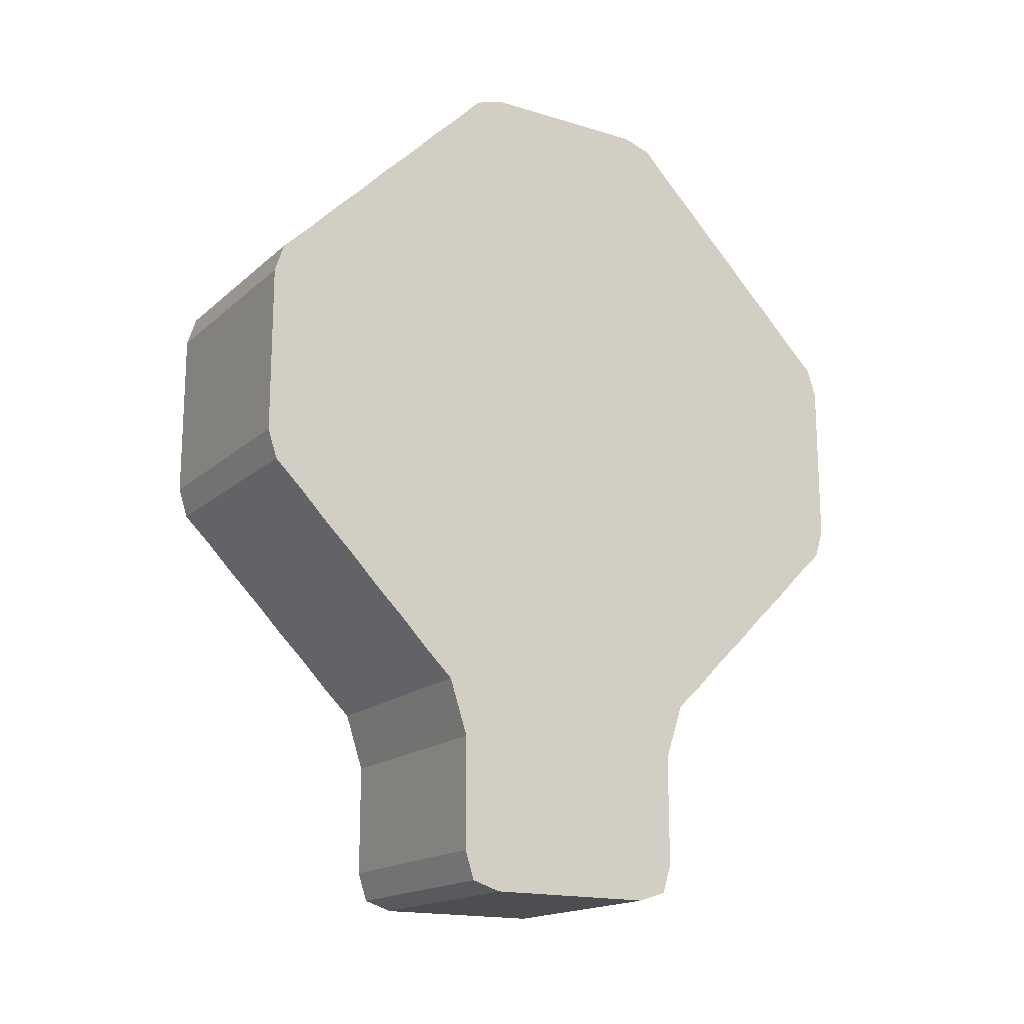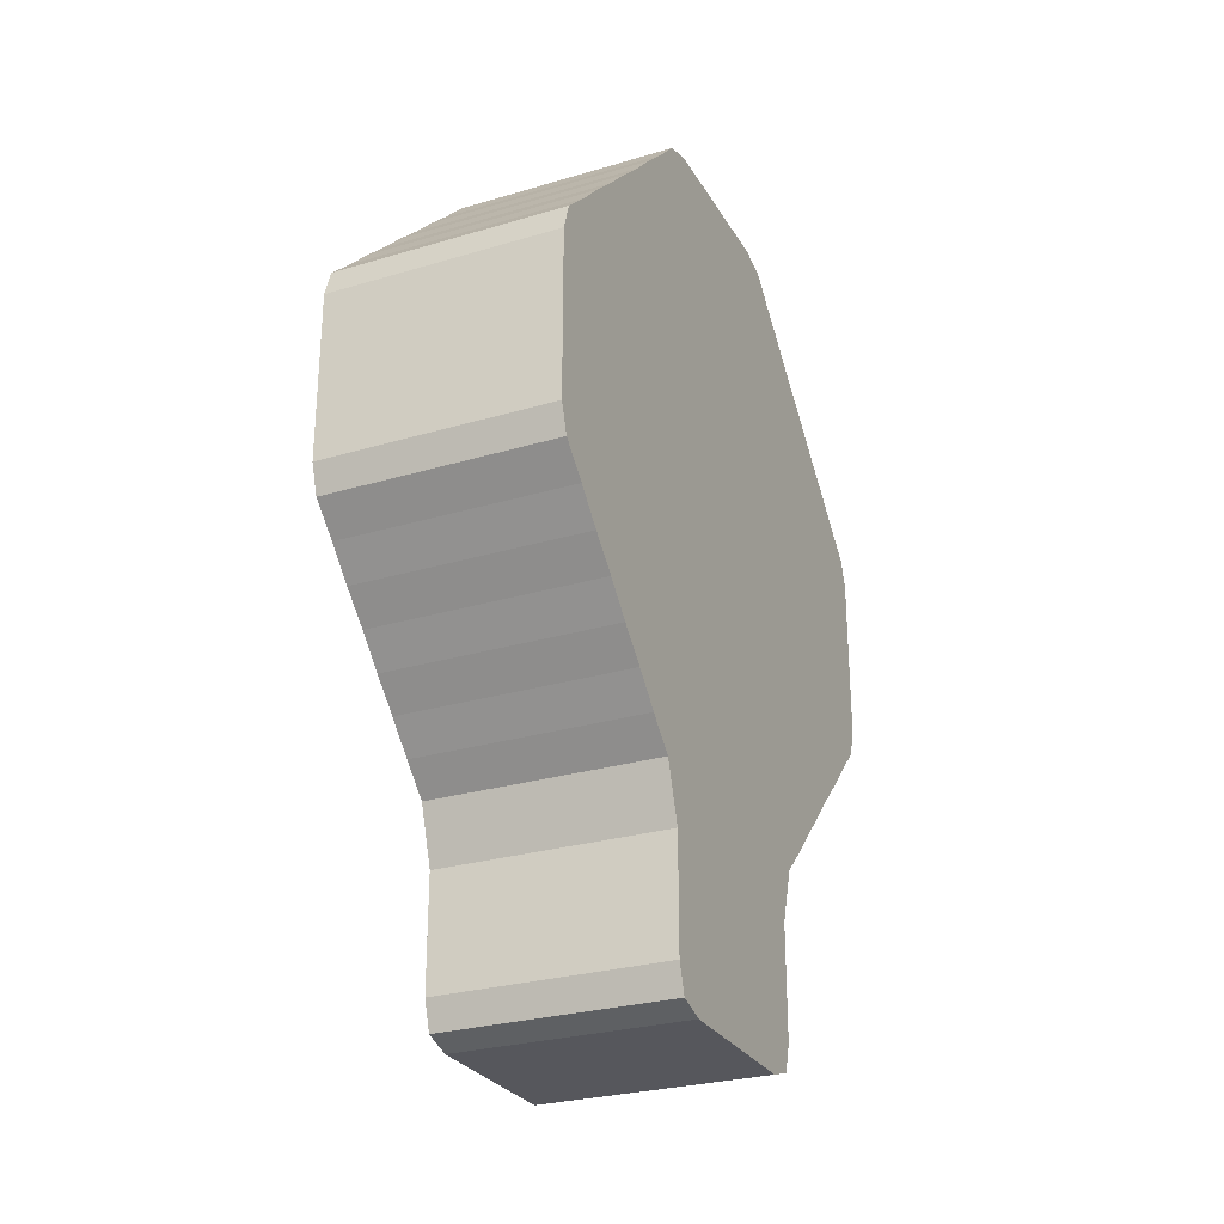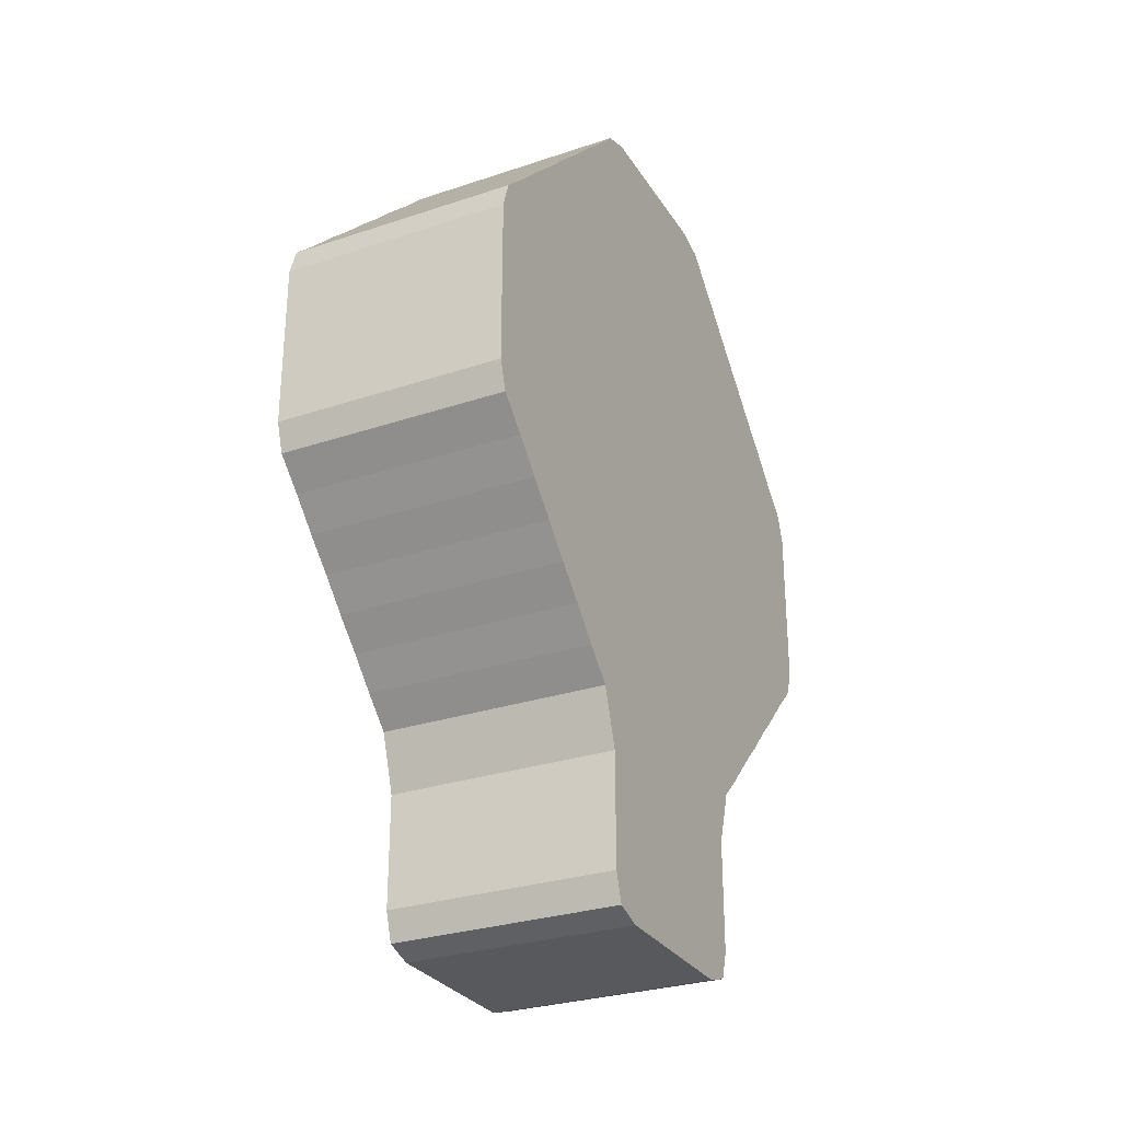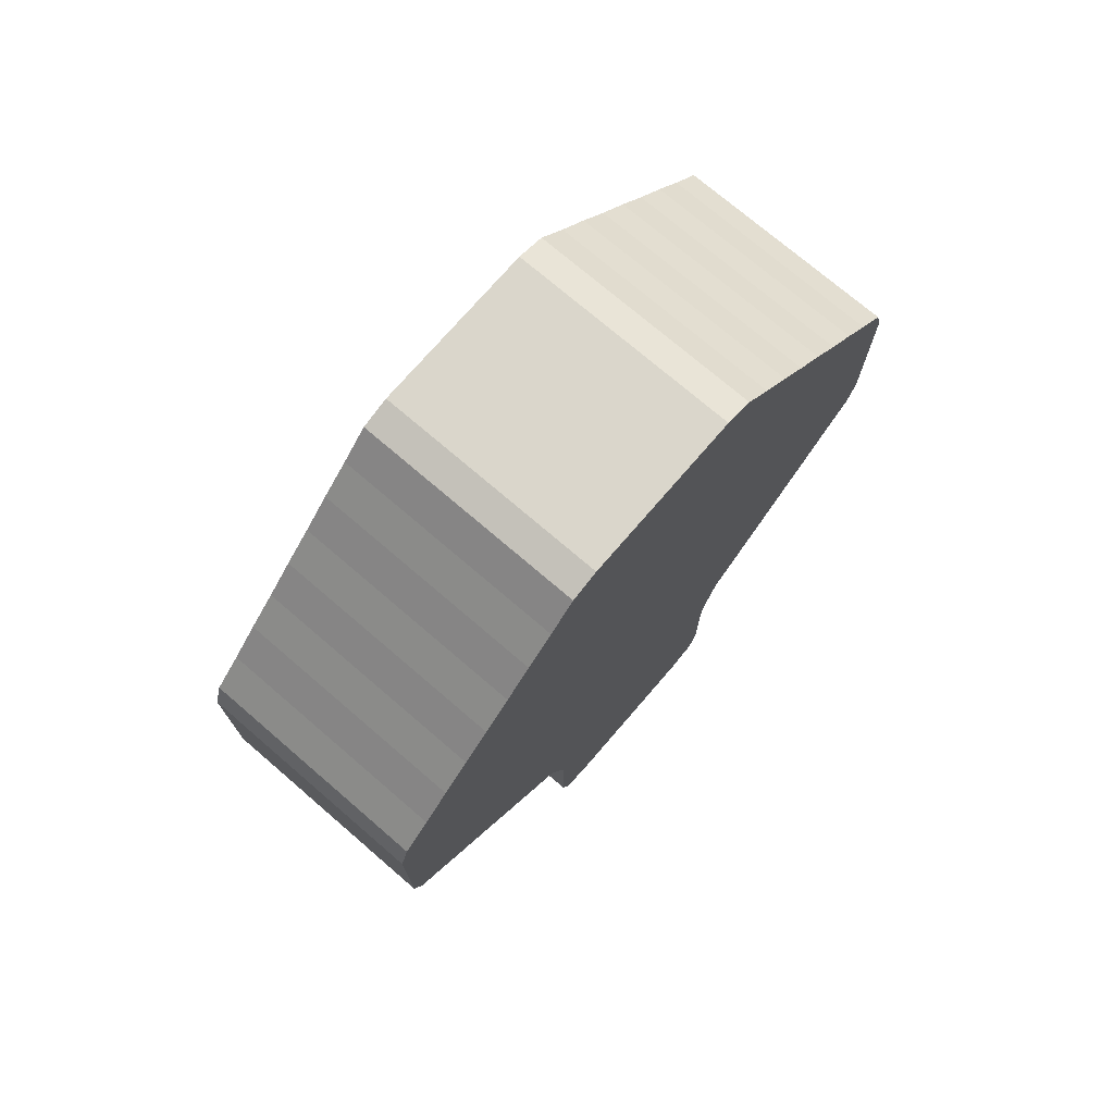
<metadata>
{"format":"obj","ext":"obj","renderer":"f3d","projection":"perspective","resolution":1024,"background":"white","views":[{"elev":-17.0,"azim":-121.2,"up":"+Y"},{"elev":-27.6,"azim":-155.5,"up":"+Y"},{"elev":-29.0,"azim":26.4,"up":"+Y"},{"elev":73.7,"azim":40.7,"up":"+Y"}]}
</metadata>
<code>
o Plane
v -0 -1.039 -0.05701
v 0 0.8793 -0.05701
v -0 -0.07981 -0.05701
v -0 -0.07981 -0.557
v -0 -0.07981 0.443
v -0 -0.5798 -0.05701
v 0 0.4202 -0.05701
v 0 0.4202 0.443
v -0 -0.5185 0.3816
v 0 0.4202 -0.557
v -0 -1.018 -0.2457
v 0 0.8793 0.193
v -0 -0.07981 -0.7661
v -0 -0.07981 0.193
v -0 -0.8298 -0.05701
v 0 0.1702 -0.05701
v -0 -1.039 0.193
v 0 0.8588 -0.2457
v -0 -0.07981 -0.307
v -0 -0.07981 0.693
v -0 -0.3298 -0.05701
v 0 0.6702 -0.05701
v 0 0.4202 0.193
v 0 0.4202 0.693
v 0 0.1702 0.443
v 0 0.6702 0.443
v -0 -0.5798 0.193
v -0 -0.3298 0.443
v -0 -0.5798 -0.307
v -0 -0.3298 -0.557
v 0 0.3588 -0.7457
v 0 0.4202 -0.307
v 0 0.1702 -0.557
v 0 0.6088 -0.4956
v 0 0.6702 -0.307
v 0 0.1702 -0.307
v 0 0.1702 -0.7661
v -0 -0.3298 -0.307
v -0 -0.8298 -0.2661
v -0 -0.2685 0.6316
v -0 -0.8298 0.193
v 0 0.1702 0.693
v 0 0.1702 0.193
v 0 0.6702 0.193
v -0 -0.3298 0.193
v -0 -1.039 -0.182
v 0 0.8793 0.06799
v -0 -0.07981 0.06799
v -0 -0.9548 -0.05701
v 0 0.04519 -0.05701
v -0 -1.018 0.2566
v -0 -0.07981 -0.432
v -0 -0.07981 0.568
v -0 -0.4548 -0.05701
v 0 0.5452 -0.05701
v 0 0.4202 0.06799
v 0 0.4202 0.568
v 0 0.04519 0.443
v 0 0.5452 0.443
v -0 -0.5798 0.06799
v -0 -0.4548 0.443
v -0 -0.5185 -0.3706
v -0 -0.3935 -0.4956
v 0 0.4202 -0.432
v 0 0.04519 -0.557
v 0 0.5452 -0.557
v 0 0.8588 0.2566
v -0 -0.07981 -0.682
v -0 -0.07981 0.318
v -0 -0.7048 -0.05701
v 0 0.2952 -0.05701
v -0 -1.039 0.06799
v 0 0.8793 -0.182
v -0 -0.07981 -0.182
v -0 -0.07981 0.7771
v -0 -0.2048 -0.05701
v 0 0.7952 -0.05701
v 0 0.4202 0.318
v 0 0.3588 0.7566
v 0 0.2952 0.443
v 0 0.7338 0.3816
v -0 -0.5798 0.318
v -0 -0.2048 0.443
v -0 -0.5798 -0.182
v -0 -0.2048 -0.557
v 0 0.4202 -0.682
v 0 0.4202 -0.182
v 0 0.2952 -0.557
v 0 0.6702 -0.432
v 0 0.6702 -0.182
v 0 0.5452 -0.307
v 0 0.7952 -0.307
v 0 0.1702 -0.432
v 0 0.1702 -0.182
v 0 0.04519 -0.307
v 0 0.2952 -0.307
v 0 0.1702 -0.682
v 0 0.04519 -0.7661
v 0 0.2952 -0.7661
v -0 -0.3298 -0.432
v -0 -0.3298 -0.182
v -0 -0.4548 -0.307
v -0 -0.2048 -0.307
v -0 -0.8298 -0.182
v -0 -0.9548 -0.2661
v -0 -0.7048 -0.2661
v -0 -0.3298 0.568
v -0 -0.2048 0.693
v -0 -0.8298 0.06799
v -0 -0.8298 0.2771
v -0 -0.9548 0.193
v -0 -0.7048 0.193
v 0 0.6088 0.5066
v 0 0.4838 0.6316
v 0 0.1702 0.568
v 0 0.1702 0.7771
v 0 0.04519 0.693
v 0 0.2952 0.693
v 0 0.1702 0.06799
v 0 0.1702 0.318
v 0 0.04519 0.193
v 0 0.2952 0.193
v 0 0.6702 0.06799
v 0 0.6702 0.318
v 0 0.5452 0.193
v 0 0.7952 0.193
v -0 -0.3298 0.06799
v -0 -0.3298 0.318
v -0 -0.4548 0.193
v -0 -0.2048 0.193
v -0 -0.2685 -0.6207
v -0 -0.1435 -0.7457
v 0 0.4838 -0.6207
v -0 -0.2048 -0.682
v -0 -0.2048 0.318
v -0 -0.4548 0.318
v -0 -0.4548 0.06799
v 0 0.7952 0.318
v 0 0.5452 0.318
v 0 0.5452 0.06799
v 0 0.2952 0.318
v 0 0.04519 0.318
v 0 0.04519 0.06799
v 0 0.2952 0.7771
v 0 0.04519 0.7771
v 0 0.04519 0.568
v 0 0.5452 0.568
v -0 -0.7048 0.2771
v -0 -0.9548 0.2771
v -0 -0.9548 0.06799
v -0 -0.1435 0.7566
v -0 -0.3935 0.5066
v -0 -0.7048 -0.182
v -0 -0.9548 -0.182
v -0 -0.2048 -0.182
v -0 -0.4548 -0.182
v -0 -0.4548 -0.432
v 0 0.2952 -0.682
v 0 0.04519 -0.682
v 0 0.2952 -0.182
v 0 0.04519 -0.182
v 0 0.04519 -0.432
v 0 0.7952 -0.182
v 0 0.5452 -0.182
v 0 0.5452 -0.432
v 0 0.7338 -0.3706
v 0 0.2952 -0.432
v -0 -0.2048 -0.432
v -0 -0.2048 0.568
v -0 -0.7048 0.06799
v 0 0.2952 0.568
v 0 0.2952 0.06799
v 0 0.7952 0.06799
v -0 -0.2048 0.06799
v -0.5092 -1.039 -0.182
v -0.5092 -1.039 -0.05701
v -0.5092 0.8793 0.06799
v -0.5092 0.8793 -0.05701
v -0.5092 -0.07981 0.06799
v -0.5092 -0.07981 -0.05701
v -0.5092 -0.9548 -0.05701
v -0.5092 0.04519 -0.05701
v -0.5092 -0.07981 -0.432
v -0.5092 -0.07981 -0.557
v -0.5092 -0.07981 0.568
v -0.5092 -0.07981 0.443
v -0.5092 -0.4548 -0.05701
v -0.5092 -0.5798 -0.05701
v -0.5092 0.5452 -0.05701
v -0.5092 0.4202 -0.05701
v -0.5092 0.4202 0.06799
v -0.5092 0.4202 0.568
v -0.5092 0.4202 0.443
v -0.5092 0.04519 0.443
v -0.5092 0.5452 0.443
v -0.5092 -0.5798 0.06799
v -0.5092 -0.4548 0.443
v -0.5092 -0.5185 0.3816
v -0.5092 0.4202 -0.432
v -0.5092 0.4202 -0.557
v -0.5092 0.04519 -0.557
v -0.5092 0.5452 -0.557
v -0.5092 0.8588 0.2566
v -0.5092 0.8793 0.193
v -0.5092 -0.07981 -0.682
v -0.5092 -0.07981 -0.7661
v -0.5092 -0.07981 0.318
v -0.5092 -0.07981 0.193
v -0.5092 -0.7048 -0.05701
v -0.5092 -0.8298 -0.05701
v -0.5092 0.2952 -0.05701
v -0.5092 0.1702 -0.05701
v -0.5092 -1.039 0.06799
v -0.5092 -1.039 0.193
v -0.5092 0.8793 -0.182
v -0.5092 0.8588 -0.2457
v -0.5092 -0.07981 -0.182
v -0.5092 -0.07981 -0.307
v -0.5092 -0.07981 0.7771
v -0.5092 -0.07981 0.693
v -0.5092 -0.2048 -0.05701
v -0.5092 -0.3298 -0.05701
v -0.5092 0.7952 -0.05701
v -0.5092 0.6702 -0.05701
v -0.5092 0.4202 0.318
v -0.5092 0.4202 0.193
v -0.5092 0.3588 0.7566
v -0.5092 0.4202 0.693
v -0.5092 0.2952 0.443
v -0.5092 0.1702 0.443
v -0.5092 0.7338 0.3816
v -0.5092 0.6702 0.443
v -0.5092 -0.5798 0.318
v -0.5092 -0.5798 0.193
v -0.5092 -0.2048 0.443
v -0.5092 -0.3298 0.443
v -0.5092 -0.5798 -0.182
v -0.5092 -0.5798 -0.307
v -0.5092 -0.2048 -0.557
v -0.5092 -0.3298 -0.557
v -0.5092 0.4202 -0.682
v -0.5092 0.3588 -0.7457
v -0.5092 0.4202 -0.182
v -0.5092 0.4202 -0.307
v -0.5092 0.2952 -0.557
v -0.5092 0.1702 -0.557
v -0.5092 0.6702 -0.432
v -0.5092 0.6088 -0.4956
v -0.5092 0.6702 -0.182
v -0.5092 0.6702 -0.307
v -0.5092 0.5452 -0.307
v -0.5092 0.7952 -0.307
v -0.5092 0.1702 -0.432
v -0.5092 0.1702 -0.182
v -0.5092 0.1702 -0.307
v -0.5092 0.04519 -0.307
v -0.5092 0.2952 -0.307
v -0.5092 0.1702 -0.682
v -0.5092 0.1702 -0.7661
v -0.5092 0.04519 -0.7661
v -0.5092 0.2952 -0.7661
v -0.5092 -0.3298 -0.432
v -0.5092 -0.3298 -0.182
v -0.5092 -0.3298 -0.307
v -0.5092 -0.4548 -0.307
v -0.5092 -0.2048 -0.307
v -0.5092 -0.8298 -0.182
v -0.5092 -0.8298 -0.2661
v -0.5092 -0.9548 -0.2661
v -0.5092 -1.018 -0.2457
v -0.5092 -0.7048 -0.2661
v -0.5092 -0.3298 0.568
v -0.5092 -0.2048 0.693
v -0.5092 -0.2685 0.6316
v -0.5092 -0.8298 0.06799
v -0.5092 -0.8298 0.2771
v -0.5092 -0.8298 0.193
v -0.5092 -0.9548 0.193
v -0.5092 -0.7048 0.193
v -0.5092 0.6088 0.5066
v -0.5092 0.4838 0.6316
v -0.5092 0.1702 0.568
v -0.5092 0.1702 0.7771
v -0.5092 0.1702 0.693
v -0.5092 0.04519 0.693
v -0.5092 0.2952 0.693
v -0.5092 0.1702 0.06799
v -0.5092 0.1702 0.318
v -0.5092 0.1702 0.193
v -0.5092 0.04519 0.193
v -0.5092 0.2952 0.193
v -0.5092 0.6702 0.06799
v -0.5092 0.6702 0.318
v -0.5092 0.6702 0.193
v -0.5092 0.5452 0.193
v -0.5092 0.7952 0.193
v -0.5092 -0.3298 0.06799
v -0.5092 -0.3298 0.318
v -0.5092 -0.3298 0.193
v -0.5092 -0.4548 0.193
v -0.5092 -0.2048 0.193
v -0.5092 -1.018 0.2566
v -0.5092 -0.5185 -0.3706
v -0.5092 -0.3935 -0.4956
v -0.5092 -0.2685 -0.6207
v -0.5092 -0.1435 -0.7457
v -0.5092 0.4838 -0.6207
v -0.5092 -0.2048 -0.682
v -0.5092 -0.2048 0.318
v -0.5092 -0.4548 0.318
v -0.5092 -0.4548 0.06799
v -0.5092 0.7952 0.318
v -0.5092 0.5452 0.318
v -0.5092 0.5452 0.06799
v -0.5092 0.2952 0.318
v -0.5092 0.04519 0.318
v -0.5092 0.04519 0.06799
v -0.5092 0.2952 0.7771
v -0.5092 0.04519 0.7771
v -0.5092 0.04519 0.568
v -0.5092 0.5452 0.568
v -0.5092 -0.7048 0.2771
v -0.5092 -0.9548 0.2771
v -0.5092 -0.9548 0.06799
v -0.5092 -0.1435 0.7566
v -0.5092 -0.3935 0.5066
v -0.5092 -0.7048 -0.182
v -0.5092 -0.9548 -0.182
v -0.5092 -0.2048 -0.182
v -0.5092 -0.4548 -0.182
v -0.5092 -0.4548 -0.432
v -0.5092 0.2952 -0.682
v -0.5092 0.04519 -0.682
v -0.5092 0.2952 -0.182
v -0.5092 0.04519 -0.182
v -0.5092 0.04519 -0.432
v -0.5092 0.7952 -0.182
v -0.5092 0.5452 -0.182
v -0.5092 0.5452 -0.432
v -0.5092 0.7338 -0.3706
v -0.5092 0.2952 -0.432
v -0.5092 -0.2048 -0.432
v -0.5092 -0.2048 0.568
v -0.5092 -0.7048 0.06799
v -0.5092 0.2952 0.568
v -0.5092 0.2952 0.06799
v -0.5092 0.7952 0.06799
v -0.5092 -0.2048 0.06799
f 174 76 3 48
f 173 77 2 47
f 172 71 7 56
f 171 80 8 57
f 170 70 6 60
f 169 83 5 53
f 168 85 4 52
f 167 88 10 64
f 165 66 34 89
f 164 91 35 90
f 163 92 18 73
f 162 65 33 93
f 161 95 36 94
f 160 96 32 87
f 159 98 37 97
f 158 99 31 86
f 157 63 30 100
f 156 102 38 101
f 155 103 19 74
f 154 105 39 104
f 153 106 29 84
f 152 61 28 107
f 151 108 20 75
f 150 49 15 109
f 149 111 41 110
f 148 112 27 82
f 147 59 26 113
f 146 58 25 115
f 145 117 42 116
f 144 118 24 79
f 143 50 16 119
f 142 121 43 120
f 141 122 23 78
f 140 55 22 123
f 139 125 44 124
f 138 126 12 67
f 137 54 21 127
f 136 129 45 128
f 135 130 14 69
f 134 132 13 68
f 10 86 133 66
f 30 131 134 85
f 85 134 68 4
f 128 45 130 135
f 28 128 135 83
f 83 135 69 5
f 82 27 129 136
f 9 82 136 61
f 61 136 128 28
f 60 6 54 137
f 27 60 137 129
f 129 137 127 45
f 124 44 126 138
f 26 124 138 81
f 78 23 125 139
f 8 78 139 59
f 59 139 124 26
f 56 7 55 140
f 23 56 140 125
f 125 140 123 44
f 120 43 122 141
f 25 120 141 80
f 80 141 78 8
f 69 14 121 142
f 5 69 142 58
f 58 142 120 25
f 48 3 50 143
f 14 48 143 121
f 121 143 119 43
f 116 42 118 144
f 75 20 117 145
f 53 5 58 146
f 20 53 146 117
f 117 146 115 42
f 57 8 59 147
f 24 57 147 114
f 110 41 112 148
f 51 17 111 149
f 72 1 49 150
f 17 72 150 111
f 111 150 109 41
f 104 39 106 153
f 15 104 153 70
f 70 153 84 6
f 46 11 105 154
f 1 46 154 49
f 49 154 104 15
f 101 38 103 155
f 21 101 155 76
f 76 155 74 3
f 84 29 102 156
f 6 84 156 54
f 54 156 101 21
f 29 62 157 102
f 102 157 100 38
f 97 37 99 158
f 33 97 158 88
f 88 158 86 10
f 68 13 98 159
f 4 68 159 65
f 65 159 97 33
f 94 36 96 160
f 16 94 160 71
f 71 160 87 7
f 74 19 95 161
f 3 74 161 50
f 50 161 94 16
f 52 4 65 162
f 19 52 162 95
f 95 162 93 36
f 90 35 92 163
f 22 90 163 77
f 77 163 73 2
f 87 32 91 164
f 7 87 164 55
f 55 164 90 22
f 64 10 66 165
f 32 64 165 91
f 91 165 89 35
f 35 89 166 92
f 93 33 88 167
f 36 93 167 96
f 96 167 64 32
f 100 30 85 168
f 38 100 168 103
f 103 168 52 19
f 107 28 83 169
f 40 107 169 108
f 108 169 53 20
f 109 15 70 170
f 41 109 170 112
f 112 170 60 27
f 115 25 80 171
f 42 115 171 118
f 118 171 57 24
f 119 16 71 172
f 43 119 172 122
f 122 172 56 23
f 123 22 77 173
f 44 123 173 126
f 126 173 47 12
f 127 21 76 174
f 45 127 174 130
f 130 174 48 14
f 348 179 180 221
f 347 177 178 223
f 346 191 190 211
f 345 192 193 229
f 344 196 188 209
f 343 185 186 235
f 342 183 184 239
f 341 199 200 245
f 339 247 248 202
f 338 249 250 251
f 337 215 216 252
f 336 253 246 201
f 335 254 255 256
f 334 243 244 257
f 333 258 259 260
f 332 241 242 261
f 331 262 240 304
f 330 263 264 265
f 329 217 218 266
f 328 267 268 269
f 327 237 238 271
f 326 272 236 197
f 325 219 220 273
f 324 275 210 181
f 323 276 277 278
f 322 233 234 279
f 321 280 232 195
f 320 282 230 194
f 319 283 284 285
f 318 227 228 286
f 317 287 212 182
f 316 288 289 290
f 315 225 226 291
f 314 292 224 189
f 313 293 294 295
f 312 203 204 296
f 311 297 222 187
f 310 298 299 300
f 309 207 208 301
f 308 205 206 306
f 200 202 307 241
f 240 239 308 305
f 239 184 205 308
f 298 309 301 299
f 236 235 309 298
f 235 186 207 309
f 233 310 300 234
f 198 197 310 233
f 197 236 298 310
f 196 311 187 188
f 234 300 311 196
f 300 299 297 311
f 293 312 296 294
f 232 231 312 293
f 225 313 295 226
f 193 195 313 225
f 195 232 293 313
f 191 314 189 190
f 226 295 314 191
f 295 294 292 314
f 288 315 291 289
f 230 229 315 288
f 229 193 225 315
f 207 316 290 208
f 186 194 316 207
f 194 230 288 316
f 179 317 182 180
f 208 290 317 179
f 290 289 287 317
f 283 318 286 284
f 219 319 285 220
f 185 320 194 186
f 220 285 320 185
f 285 284 282 320
f 192 321 195 193
f 228 281 321 192
f 276 322 279 277
f 302 323 278 214
f 213 324 181 176
f 214 278 324 213
f 278 277 275 324
f 267 327 271 268
f 210 209 327 267
f 209 188 237 327
f 175 328 269 270
f 176 181 328 175
f 181 210 267 328
f 263 329 266 264
f 222 221 329 263
f 221 180 217 329
f 237 330 265 238
f 188 187 330 237
f 187 222 263 330
f 238 265 331 303
f 265 264 262 331
f 258 332 261 259
f 246 245 332 258
f 245 200 241 332
f 205 333 260 206
f 184 201 333 205
f 201 246 258 333
f 254 334 257 255
f 212 211 334 254
f 211 190 243 334
f 217 335 256 218
f 180 182 335 217
f 182 212 254 335
f 183 336 201 184
f 218 256 336 183
f 256 255 253 336
f 249 337 252 250
f 224 223 337 249
f 223 178 215 337
f 243 338 251 244
f 190 189 338 243
f 189 224 249 338
f 199 339 202 200
f 244 251 339 199
f 251 250 247 339
f 250 252 340 247
f 253 341 245 246
f 255 257 341 253
f 257 244 199 341
f 262 342 239 240
f 264 266 342 262
f 266 218 183 342
f 272 343 235 236
f 274 273 343 272
f 273 220 185 343
f 275 344 209 210
f 277 279 344 275
f 279 234 196 344
f 282 345 229 230
f 284 286 345 282
f 286 228 192 345
f 287 346 211 212
f 289 291 346 287
f 291 226 191 346
f 292 347 223 224
f 294 296 347 292
f 296 204 177 347
f 297 348 221 222
f 299 301 348 297
f 301 208 179 348
f 26 81 231 232
f 132 134 308 306
f 39 105 269 268
f 147 113 280 321
f 40 108 273 274
f 29 106 271 238
f 134 131 305 308
f 107 40 274 272
f 17 51 302 214
f 110 148 322 276
f 82 9 198 233
f 148 82 233 322
f 86 31 242 241
f 63 157 331 304
f 51 149 323 302
f 113 26 232 280
f 149 110 276 323
f 24 114 281 228
f 157 62 303 331
f 89 34 248 247
f 9 61 197 198
f 108 151 325 273
f 67 12 204 203
f 151 75 219 325
f 18 92 252 216
f 61 152 326 197
f 62 29 238 303
f 152 107 272 326
f 30 63 304 240
f 116 144 318 283
f 92 166 340 252
f 144 79 227 318
f 166 89 247 340
f 81 138 312 231
f 98 13 206 260
f 72 17 214 213
f 34 66 202 248
f 75 145 319 219
f 99 37 259 261
f 73 18 216 215
f 145 116 283 319
f 138 67 203 312
f 37 98 260 259
f 46 1 176 175
f 31 99 261 242
f 47 2 178 177
f 131 30 240 305
f 1 72 213 176
f 13 132 306 206
f 2 73 215 178
f 11 46 175 270
f 105 11 270 269
f 79 24 228 227
f 66 133 307 202
f 12 47 177 204
f 114 147 321 281
f 106 39 268 271
f 133 86 241 307

</code>
